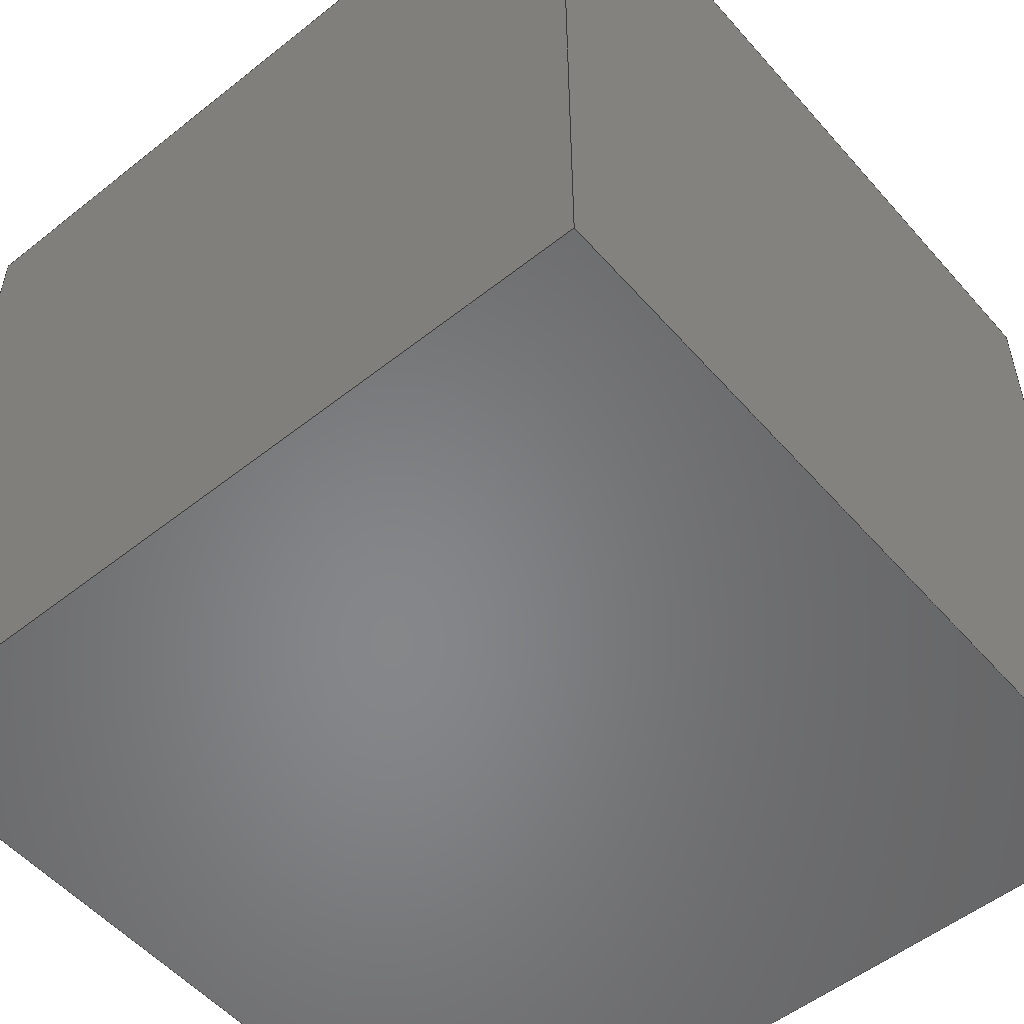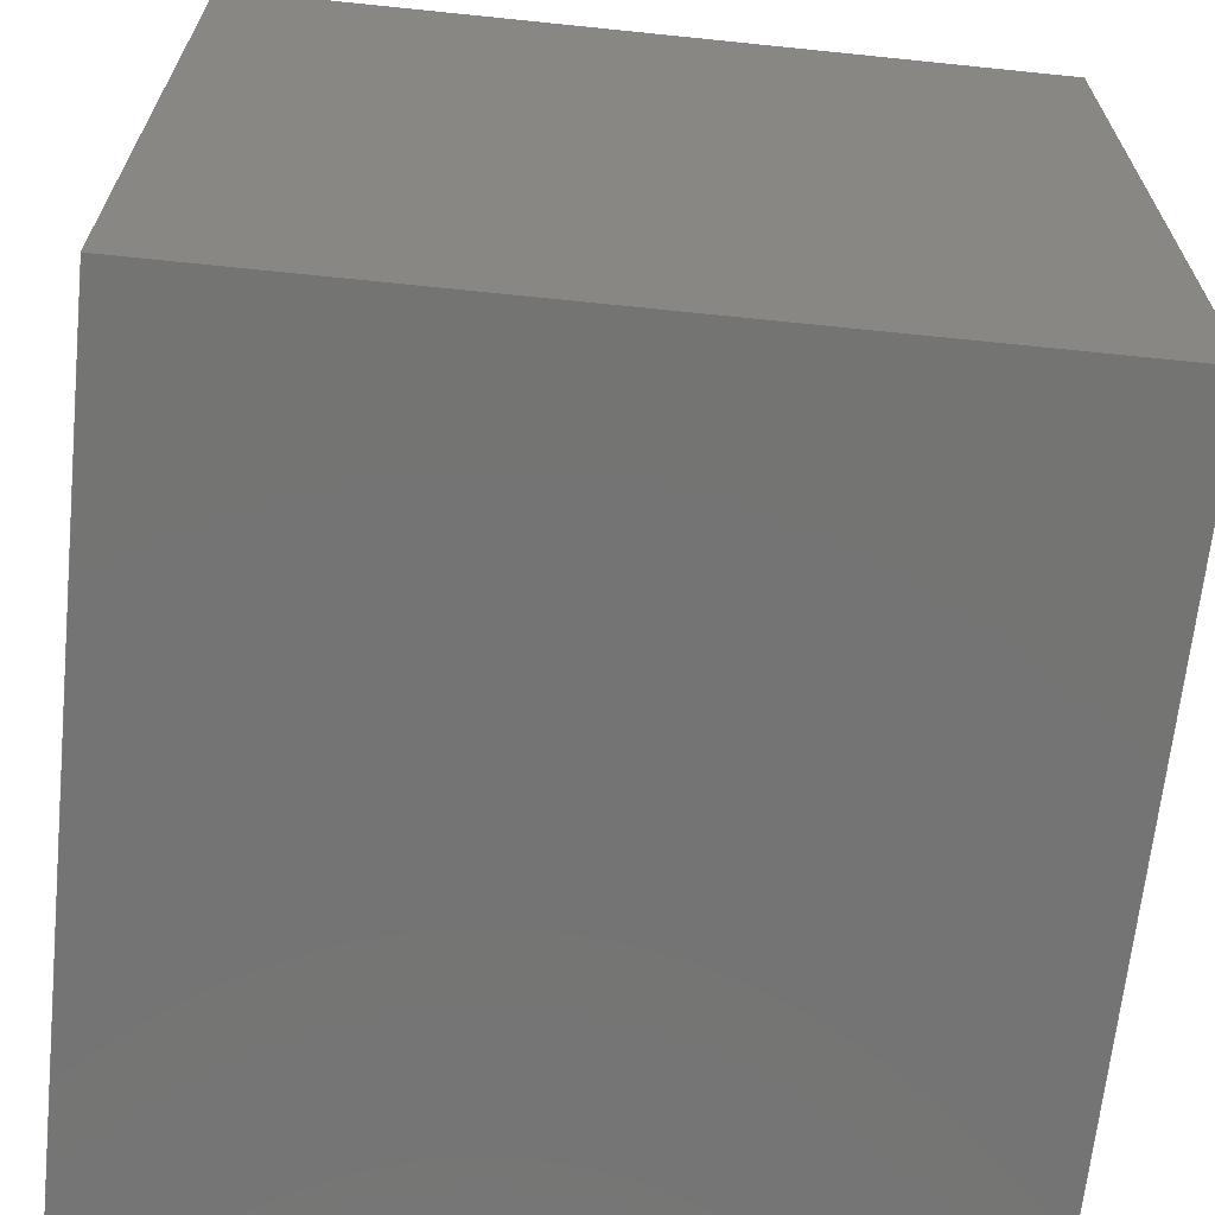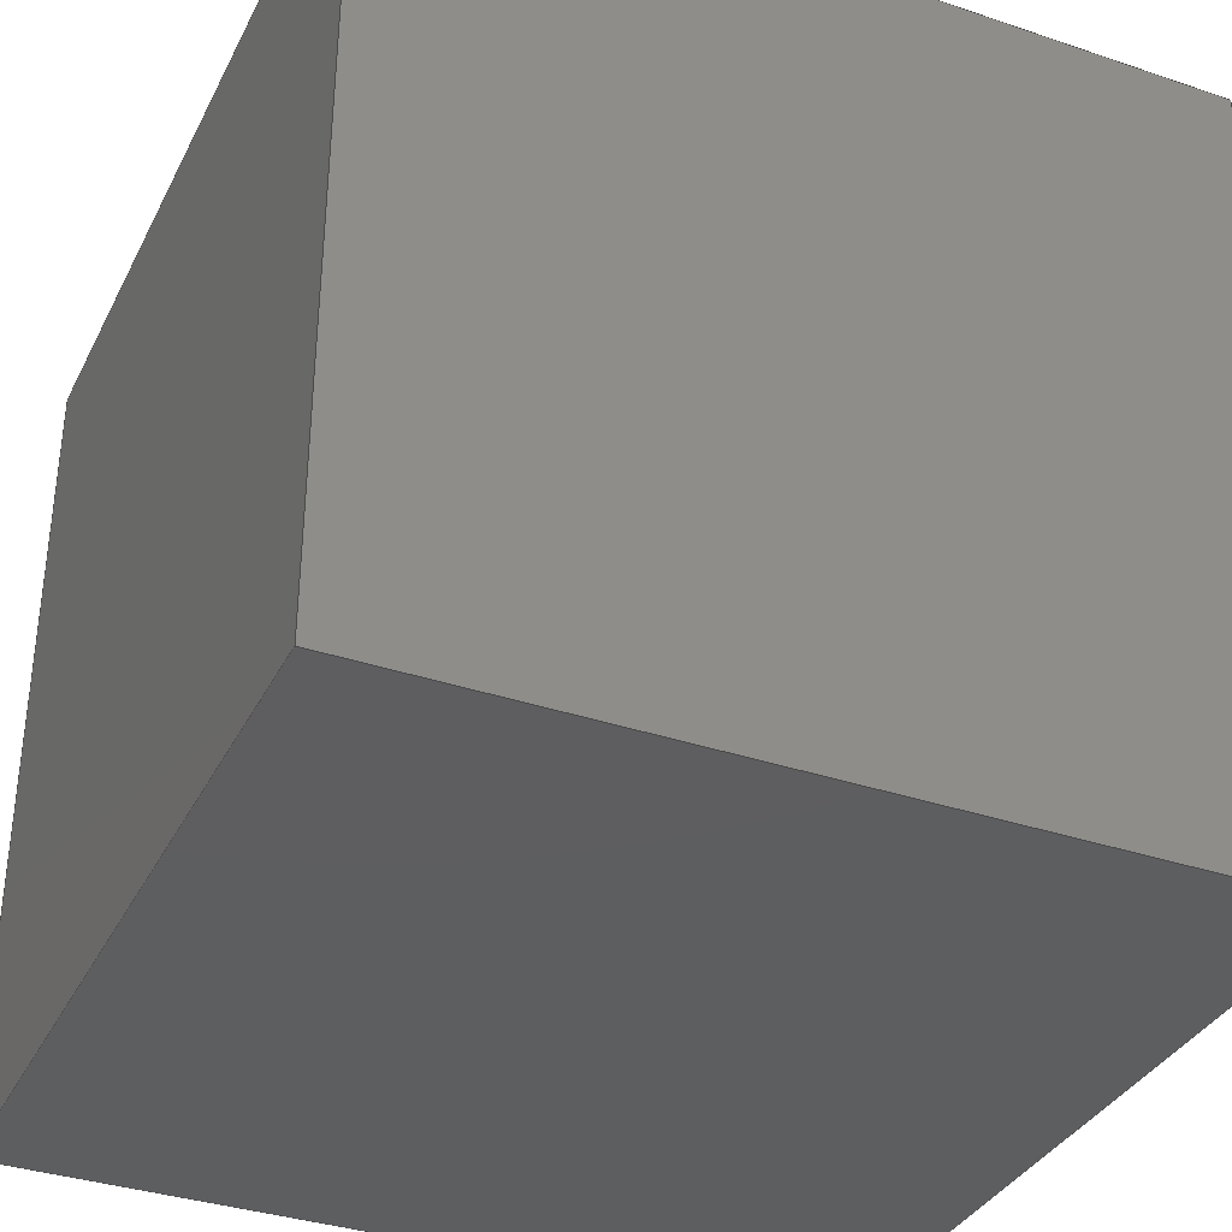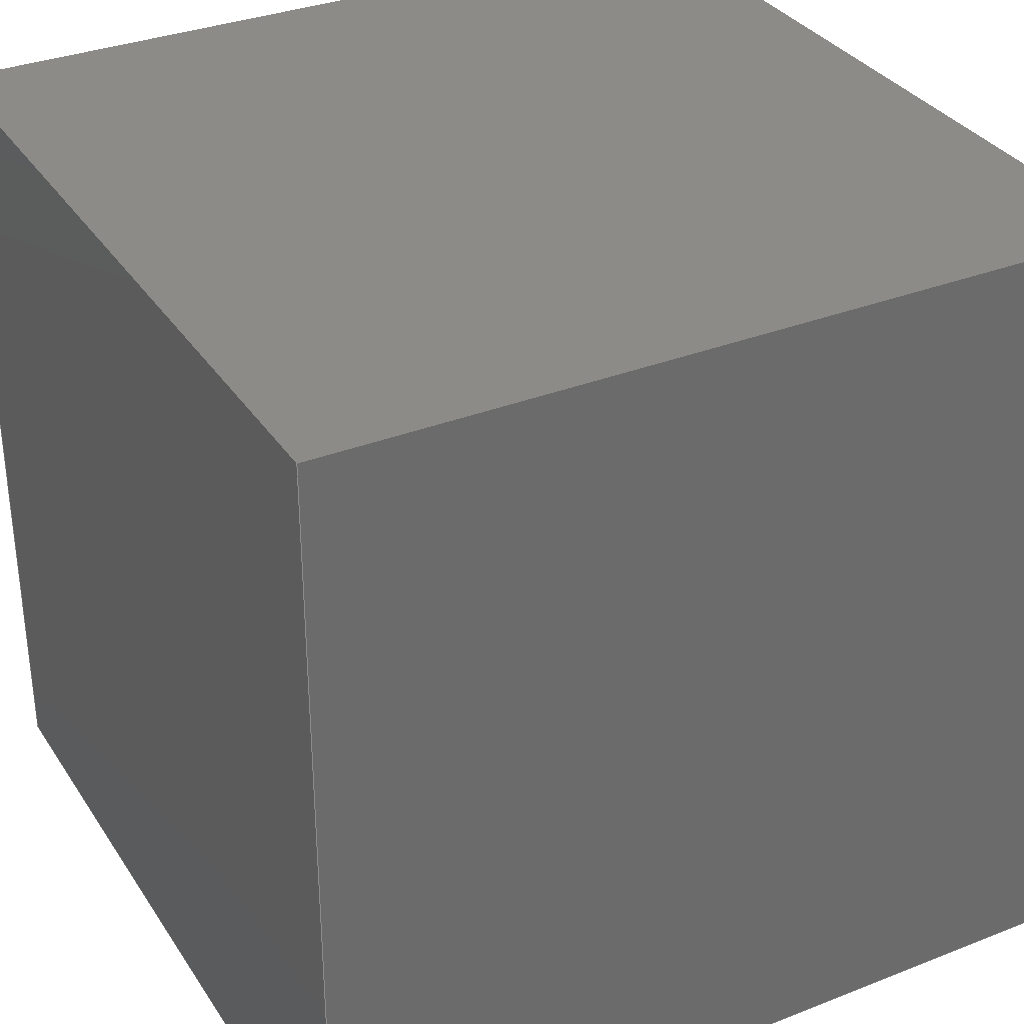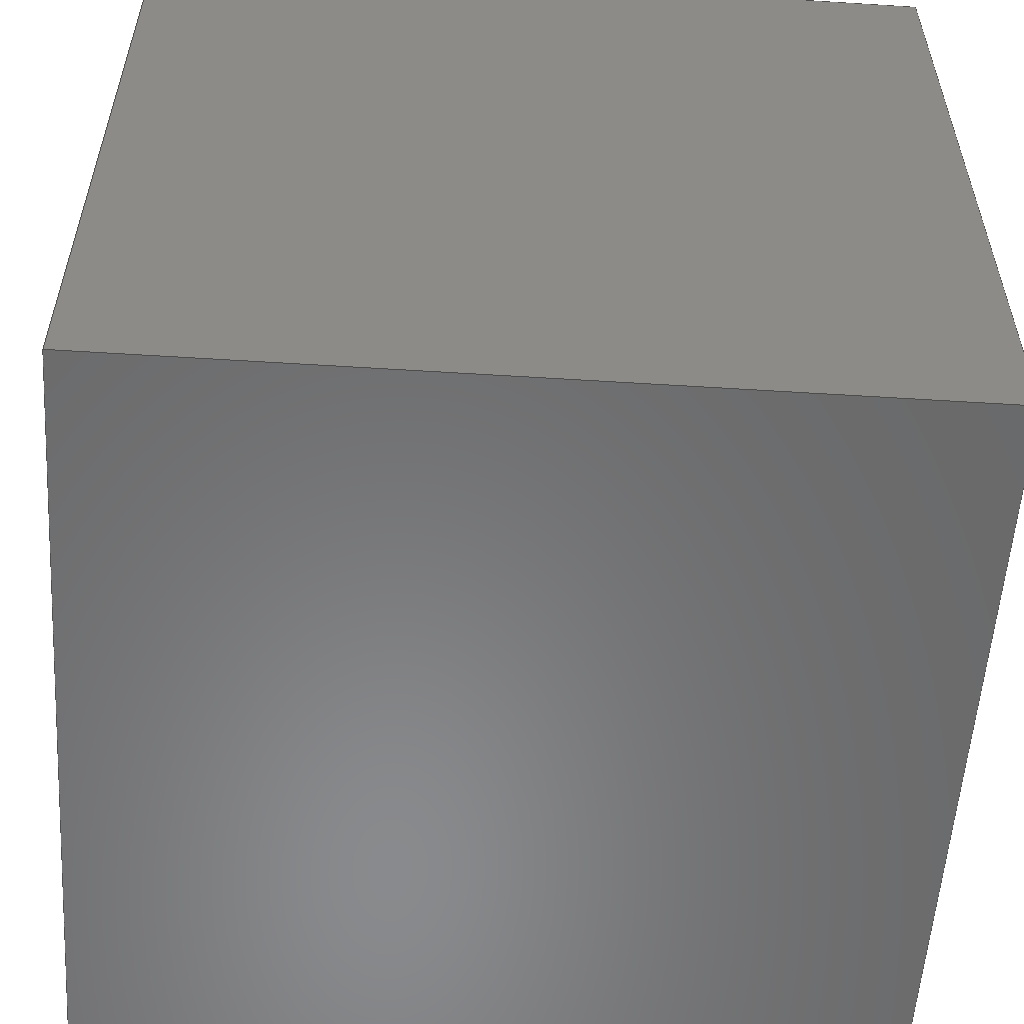
<metadata>
{"format":"step","ext":"step","renderer":"f3d","projection":"perspective","resolution":1024,"background":"white","views":[{"elev":-53.6,"azim":130.2,"up":"+Z"},{"elev":-66.3,"azim":-5.9,"up":"+Y"},{"elev":-35.5,"azim":156.0,"up":"+Y"},{"elev":33.3,"azim":-118.3,"up":"+Z"},{"elev":-56.0,"azim":-93.8,"up":"+Y"}]}
</metadata>
<code>
ISO-10303-21;
DATA;
#1 = MECHANICAL_DESIGN_GEOMETRIC_PRESENTATION_REPRESENTATION( ' ', ( #7, #8, #9, #10, #11, #12 ), #6 );
#2 = PRODUCT_DEFINITION_CONTEXT( '', #13, 'design' );
#3 = APPLICATION_PROTOCOL_DEFINITION( 'international standard', 'automotive_design', 2001, #13 );
#4 = PRODUCT_CATEGORY_RELATIONSHIP( 'NONE', 'NONE', #14, #15 );
#5 = SHAPE_DEFINITION_REPRESENTATION( #16, #17 );
#6 =  ( GEOMETRIC_REPRESENTATION_CONTEXT( 3 )GLOBAL_UNCERTAINTY_ASSIGNED_CONTEXT( ( #18 ) )GLOBAL_UNIT_ASSIGNED_CONTEXT( ( #19, #20, #21 ) )REPRESENTATION_CONTEXT( 'NONE', 'WORKSPACE' ) );
#7 = STYLED_ITEM( '', ( #22 ), #23 );
#8 = STYLED_ITEM( '', ( #24 ), #25 );
#9 = STYLED_ITEM( '', ( #26 ), #27 );
#10 = STYLED_ITEM( '', ( #28 ), #29 );
#11 = STYLED_ITEM( '', ( #30 ), #31 );
#12 = STYLED_ITEM( '', ( #32 ), #33 );
#13 = APPLICATION_CONTEXT( 'core data for automotive mechanical design processes' );
#14 = PRODUCT_CATEGORY( 'part', 'NONE' );
#15 = PRODUCT_RELATED_PRODUCT_CATEGORY( 'detail', ' ', ( #34 ) );
#16 = PRODUCT_DEFINITION_SHAPE( 'NONE', 'NONE', #35 );
#17 = ADVANCED_BREP_SHAPE_REPRESENTATION( 'Part 1', ( #36, #37 ), #6 );
#18 = UNCERTAINTY_MEASURE_WITH_UNIT( LENGTH_MEASURE( 1e-17 ), #19, '', '' );
#19 =  ( CONVERSION_BASED_UNIT( 'METRE', #38 )LENGTH_UNIT(  )NAMED_UNIT( #39 ) );
#20 =  ( NAMED_UNIT( #40 )PLANE_ANGLE_UNIT(  )SI_UNIT( $, .RADIAN. ) );
#21 =  ( NAMED_UNIT( #40 )SI_UNIT( $, .STERADIAN. )SOLID_ANGLE_UNIT(  ) );
#22 = PRESENTATION_STYLE_ASSIGNMENT( ( #41 ) );
#23 = ADVANCED_FACE( '', ( #42 ), #43, .F. );
#24 = PRESENTATION_STYLE_ASSIGNMENT( ( #44 ) );
#25 = ADVANCED_FACE( '', ( #45 ), #46, .F. );
#26 = PRESENTATION_STYLE_ASSIGNMENT( ( #47 ) );
#27 = ADVANCED_FACE( '', ( #48 ), #49, .F. );
#28 = PRESENTATION_STYLE_ASSIGNMENT( ( #50 ) );
#29 = ADVANCED_FACE( '', ( #51 ), #52, .F. );
#30 = PRESENTATION_STYLE_ASSIGNMENT( ( #53 ) );
#31 = ADVANCED_FACE( '', ( #54 ), #55, .F. );
#32 = PRESENTATION_STYLE_ASSIGNMENT( ( #56 ) );
#33 = ADVANCED_FACE( '', ( #57 ), #58, .T. );
#34 = PRODUCT( 'Part 1', 'Part 1', 'PART-Part 1-DESC', ( #59 ) );
#35 = PRODUCT_DEFINITION( 'NONE', 'NONE', #60, #2 );
#36 = MANIFOLD_SOLID_BREP( 'Part 1', #61 );
#37 = AXIS2_PLACEMENT_3D( '', #62, #63, #64 );
#38 = LENGTH_MEASURE_WITH_UNIT( LENGTH_MEASURE( 1 ), #65 );
#39 = DIMENSIONAL_EXPONENTS( 1, 0, 0, 0, 0, 0, 0 );
#40 = DIMENSIONAL_EXPONENTS( 0, 0, 0, 0, 0, 0, 0 );
#41 = SURFACE_STYLE_USAGE( .BOTH., #66 );
#42 = FACE_OUTER_BOUND( '', #67, .T. );
#43 = PLANE( '', #68 );
#44 = SURFACE_STYLE_USAGE( .BOTH., #69 );
#45 = FACE_OUTER_BOUND( '', #70, .T. );
#46 = PLANE( '', #71 );
#47 = SURFACE_STYLE_USAGE( .BOTH., #72 );
#48 = FACE_OUTER_BOUND( '', #73, .T. );
#49 = PLANE( '', #74 );
#50 = SURFACE_STYLE_USAGE( .BOTH., #75 );
#51 = FACE_OUTER_BOUND( '', #76, .T. );
#52 = PLANE( '', #77 );
#53 = SURFACE_STYLE_USAGE( .BOTH., #78 );
#54 = FACE_OUTER_BOUND( '', #79, .T. );
#55 = PLANE( '', #80 );
#56 = SURFACE_STYLE_USAGE( .BOTH., #81 );
#57 = FACE_OUTER_BOUND( '', #82, .T. );
#58 = PLANE( '', #83 );
#59 = PRODUCT_CONTEXT( '', #13, 'mechanical' );
#60 = PRODUCT_DEFINITION_FORMATION_WITH_SPECIFIED_SOURCE( ' ', 'NONE', #34, .NOT_KNOWN. );
#61 = CLOSED_SHELL( '', ( #31, #25, #33, #29, #23, #27 ) );
#62 = CARTESIAN_POINT( '', ( 0, 0, 0 ) );
#63 = DIRECTION( '', ( 0, 0, 1 ) );
#64 = DIRECTION( '', ( 1, 0, 0 ) );
#65 =  ( LENGTH_UNIT(  )NAMED_UNIT( #39 )SI_UNIT( $, .METRE. ) );
#66 = SURFACE_SIDE_STYLE( '', ( #84 ) );
#67 = EDGE_LOOP( '', ( #85, #86, #87, #88 ) );
#68 = AXIS2_PLACEMENT_3D( '', #89, #90, #91 );
#69 = SURFACE_SIDE_STYLE( '', ( #92 ) );
#70 = EDGE_LOOP( '', ( #93, #94, #95, #96 ) );
#71 = AXIS2_PLACEMENT_3D( '', #97, #98, #99 );
#72 = SURFACE_SIDE_STYLE( '', ( #100 ) );
#73 = EDGE_LOOP( '', ( #101, #102, #103, #104 ) );
#74 = AXIS2_PLACEMENT_3D( '', #105, #106, #107 );
#75 = SURFACE_SIDE_STYLE( '', ( #108 ) );
#76 = EDGE_LOOP( '', ( #109, #110, #111, #112 ) );
#77 = AXIS2_PLACEMENT_3D( '', #113, #114, #115 );
#78 = SURFACE_SIDE_STYLE( '', ( #116 ) );
#79 = EDGE_LOOP( '', ( #117, #118, #119, #120 ) );
#80 = AXIS2_PLACEMENT_3D( '', #121, #122, #123 );
#81 = SURFACE_SIDE_STYLE( '', ( #124 ) );
#82 = EDGE_LOOP( '', ( #125, #126, #127, #128 ) );
#83 = AXIS2_PLACEMENT_3D( '', #129, #130, #131 );
#84 = SURFACE_STYLE_FILL_AREA( #132 );
#85 = ORIENTED_EDGE( '', *, *, #133, .T. );
#86 = ORIENTED_EDGE( '', *, *, #134, .F. );
#87 = ORIENTED_EDGE( '', *, *, #135, .F. );
#88 = ORIENTED_EDGE( '', *, *, #136, .T. );
#89 = CARTESIAN_POINT( '', ( 0.01524, -0.0254, -0.009323 ) );
#90 = DIRECTION( '', ( -1, 0, 0 ) );
#91 = DIRECTION( '', ( 0, 0, 1 ) );
#92 = SURFACE_STYLE_FILL_AREA( #137 );
#93 = ORIENTED_EDGE( '', *, *, #138, .F. );
#94 = ORIENTED_EDGE( '', *, *, #139, .F. );
#95 = ORIENTED_EDGE( '', *, *, #133, .F. );
#96 = ORIENTED_EDGE( '', *, *, #140, .F. );
#97 = CARTESIAN_POINT( '', ( 0.00254, 0, -0.0009236 ) );
#98 = DIRECTION( '', ( 0, -1, 0 ) );
#99 = DIRECTION( '', ( 1, 0, 0 ) );
#100 = SURFACE_STYLE_FILL_AREA( #141 );
#101 = ORIENTED_EDGE( '', *, *, #139, .T. );
#102 = ORIENTED_EDGE( '', *, *, #142, .F. );
#103 = ORIENTED_EDGE( '', *, *, #143, .F. );
#104 = ORIENTED_EDGE( '', *, *, #134, .T. );
#105 = CARTESIAN_POINT( '', ( -0.00762, -0.0254, 0.01194 ) );
#106 = DIRECTION( '', ( 0, 0, -1 ) );
#107 = DIRECTION( '', ( -1, 0, 0 ) );
#108 = SURFACE_STYLE_FILL_AREA( #144 );
#109 = ORIENTED_EDGE( '', *, *, #140, .T. );
#110 = ORIENTED_EDGE( '', *, *, #136, .F. );
#111 = ORIENTED_EDGE( '', *, *, #145, .F. );
#112 = ORIENTED_EDGE( '', *, *, #146, .T. );
#113 = CARTESIAN_POINT( '', ( -0.009828, -0.0254, -0.01346 ) );
#114 = DIRECTION( '', ( 0, 0, 1 ) );
#115 = DIRECTION( '', ( 1, 0, 0 ) );
#116 = SURFACE_STYLE_FILL_AREA( #147 );
#117 = ORIENTED_EDGE( '', *, *, #138, .T. );
#118 = ORIENTED_EDGE( '', *, *, #146, .F. );
#119 = ORIENTED_EDGE( '', *, *, #148, .F. );
#120 = ORIENTED_EDGE( '', *, *, #142, .T. );
#121 = CARTESIAN_POINT( '', ( -0.01016, -0.0254, 0.007599 ) );
#122 = DIRECTION( '', ( 1, 0, 0 ) );
#123 = DIRECTION( '', ( 0, 0, -1 ) );
#124 = SURFACE_STYLE_FILL_AREA( #149 );
#125 = ORIENTED_EDGE( '', *, *, #148, .T. );
#126 = ORIENTED_EDGE( '', *, *, #145, .T. );
#127 = ORIENTED_EDGE( '', *, *, #135, .T. );
#128 = ORIENTED_EDGE( '', *, *, #143, .T. );
#129 = CARTESIAN_POINT( '', ( 0.00254, -0.0254, -0.0009236 ) );
#130 = DIRECTION( '', ( 0, -1, 0 ) );
#131 = DIRECTION( '', ( 1, 0, 0 ) );
#132 = FILL_AREA_STYLE( '', ( #150 ) );
#133 = EDGE_CURVE( '', #151, #152, #153, .T. );
#134 = EDGE_CURVE( '', #154, #152, #155, .T. );
#135 = EDGE_CURVE( '', #156, #154, #157, .T. );
#136 = EDGE_CURVE( '', #156, #151, #158, .T. );
#137 = FILL_AREA_STYLE( '', ( #159 ) );
#138 = EDGE_CURVE( '', #160, #161, #162, .T. );
#139 = EDGE_CURVE( '', #152, #160, #163, .T. );
#140 = EDGE_CURVE( '', #161, #151, #164, .T. );
#141 = FILL_AREA_STYLE( '', ( #165 ) );
#142 = EDGE_CURVE( '', #166, #160, #167, .T. );
#143 = EDGE_CURVE( '', #154, #166, #168, .T. );
#144 = FILL_AREA_STYLE( '', ( #169 ) );
#145 = EDGE_CURVE( '', #170, #156, #171, .T. );
#146 = EDGE_CURVE( '', #170, #161, #172, .T. );
#147 = FILL_AREA_STYLE( '', ( #173 ) );
#148 = EDGE_CURVE( '', #166, #170, #174, .T. );
#149 = FILL_AREA_STYLE( '', ( #175 ) );
#150 = FILL_AREA_STYLE_COLOUR( '', #176 );
#151 = VERTEX_POINT( '', #177 );
#152 = VERTEX_POINT( '', #178 );
#153 = LINE( '', #179, #180 );
#154 = VERTEX_POINT( '', #181 );
#155 = LINE( '', #182, #183 );
#156 = VERTEX_POINT( '', #184 );
#157 = LINE( '', #185, #186 );
#158 = LINE( '', #187, #188 );
#159 = FILL_AREA_STYLE_COLOUR( '', #189 );
#160 = VERTEX_POINT( '', #190 );
#161 = VERTEX_POINT( '', #191 );
#162 = LINE( '', #192, #193 );
#163 = LINE( '', #194, #195 );
#164 = LINE( '', #196, #197 );
#165 = FILL_AREA_STYLE_COLOUR( '', #198 );
#166 = VERTEX_POINT( '', #199 );
#167 = LINE( '', #200, #201 );
#168 = LINE( '', #202, #203 );
#169 = FILL_AREA_STYLE_COLOUR( '', #204 );
#170 = VERTEX_POINT( '', #205 );
#171 = LINE( '', #206, #207 );
#172 = LINE( '', #208, #209 );
#173 = FILL_AREA_STYLE_COLOUR( '', #210 );
#174 = LINE( '', #211, #212 );
#175 = FILL_AREA_STYLE_COLOUR( '', #213 );
#176 = COLOUR_RGB( '', 0.6039, 0.6471, 0.6863 );
#177 = CARTESIAN_POINT( '', ( 0.01524, 0, -0.01346 ) );
#178 = CARTESIAN_POINT( '', ( 0.01524, 0, 0.01194 ) );
#179 = CARTESIAN_POINT( '', ( 0.01524, 0, -0.009323 ) );
#180 = VECTOR( '', #214, 1 );
#181 = CARTESIAN_POINT( '', ( 0.01524, -0.0254, 0.01194 ) );
#182 = CARTESIAN_POINT( '', ( 0.01524, -0.0254, 0.01194 ) );
#183 = VECTOR( '', #215, 1 );
#184 = CARTESIAN_POINT( '', ( 0.01524, -0.0254, -0.01346 ) );
#185 = CARTESIAN_POINT( '', ( 0.01524, -0.0254, -0.009323 ) );
#186 = VECTOR( '', #216, 1 );
#187 = CARTESIAN_POINT( '', ( 0.01524, -0.0254, -0.01346 ) );
#188 = VECTOR( '', #217, 1 );
#189 = COLOUR_RGB( '', 0.6039, 0.6471, 0.6863 );
#190 = CARTESIAN_POINT( '', ( -0.01016, 0, 0.01194 ) );
#191 = CARTESIAN_POINT( '', ( -0.01016, 0, -0.01346 ) );
#192 = CARTESIAN_POINT( '', ( -0.01016, 0, 0.007599 ) );
#193 = VECTOR( '', #218, 1 );
#194 = CARTESIAN_POINT( '', ( -0.00762, 0, 0.01194 ) );
#195 = VECTOR( '', #219, 1 );
#196 = CARTESIAN_POINT( '', ( -0.009828, 0, -0.01346 ) );
#197 = VECTOR( '', #220, 1 );
#198 = COLOUR_RGB( '', 0.6039, 0.6471, 0.6863 );
#199 = CARTESIAN_POINT( '', ( -0.01016, -0.0254, 0.01194 ) );
#200 = CARTESIAN_POINT( '', ( -0.01016, -0.0254, 0.01194 ) );
#201 = VECTOR( '', #221, 1 );
#202 = CARTESIAN_POINT( '', ( -0.00762, -0.0254, 0.01194 ) );
#203 = VECTOR( '', #222, 1 );
#204 = COLOUR_RGB( '', 0.6039, 0.6471, 0.6863 );
#205 = CARTESIAN_POINT( '', ( -0.01016, -0.0254, -0.01346 ) );
#206 = CARTESIAN_POINT( '', ( -0.009828, -0.0254, -0.01346 ) );
#207 = VECTOR( '', #223, 1 );
#208 = CARTESIAN_POINT( '', ( -0.01016, -0.0254, -0.01346 ) );
#209 = VECTOR( '', #224, 1 );
#210 = COLOUR_RGB( '', 0.6039, 0.6471, 0.6863 );
#211 = CARTESIAN_POINT( '', ( -0.01016, -0.0254, 0.007599 ) );
#212 = VECTOR( '', #225, 1 );
#213 = COLOUR_RGB( '', 0.6039, 0.6471, 0.6863 );
#214 = DIRECTION( '', ( 0, 0, 1 ) );
#215 = DIRECTION( '', ( 0, 1, 0 ) );
#216 = DIRECTION( '', ( 0, 0, 1 ) );
#217 = DIRECTION( '', ( 0, 1, 0 ) );
#218 = DIRECTION( '', ( 0, 0, -1 ) );
#219 = DIRECTION( '', ( -1, 0, 0 ) );
#220 = DIRECTION( '', ( 1, 0, 0 ) );
#221 = DIRECTION( '', ( 0, 1, 0 ) );
#222 = DIRECTION( '', ( -1, 0, 0 ) );
#223 = DIRECTION( '', ( 1, 0, 0 ) );
#224 = DIRECTION( '', ( 0, 1, 0 ) );
#225 = DIRECTION( '', ( 0, 0, -1 ) );
ENDSEC;
END-ISO-10303-21;

</code>
